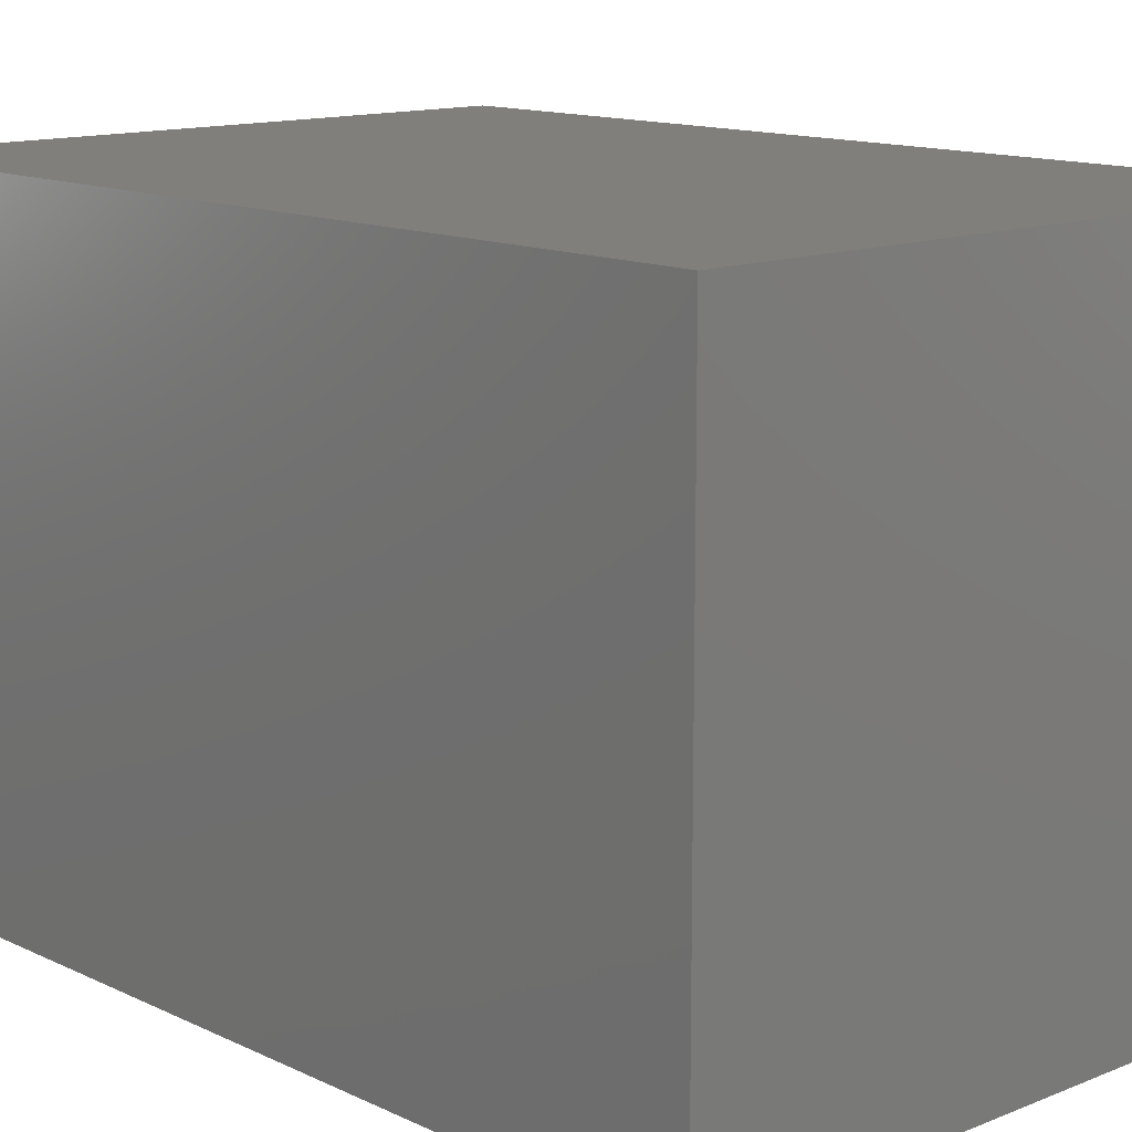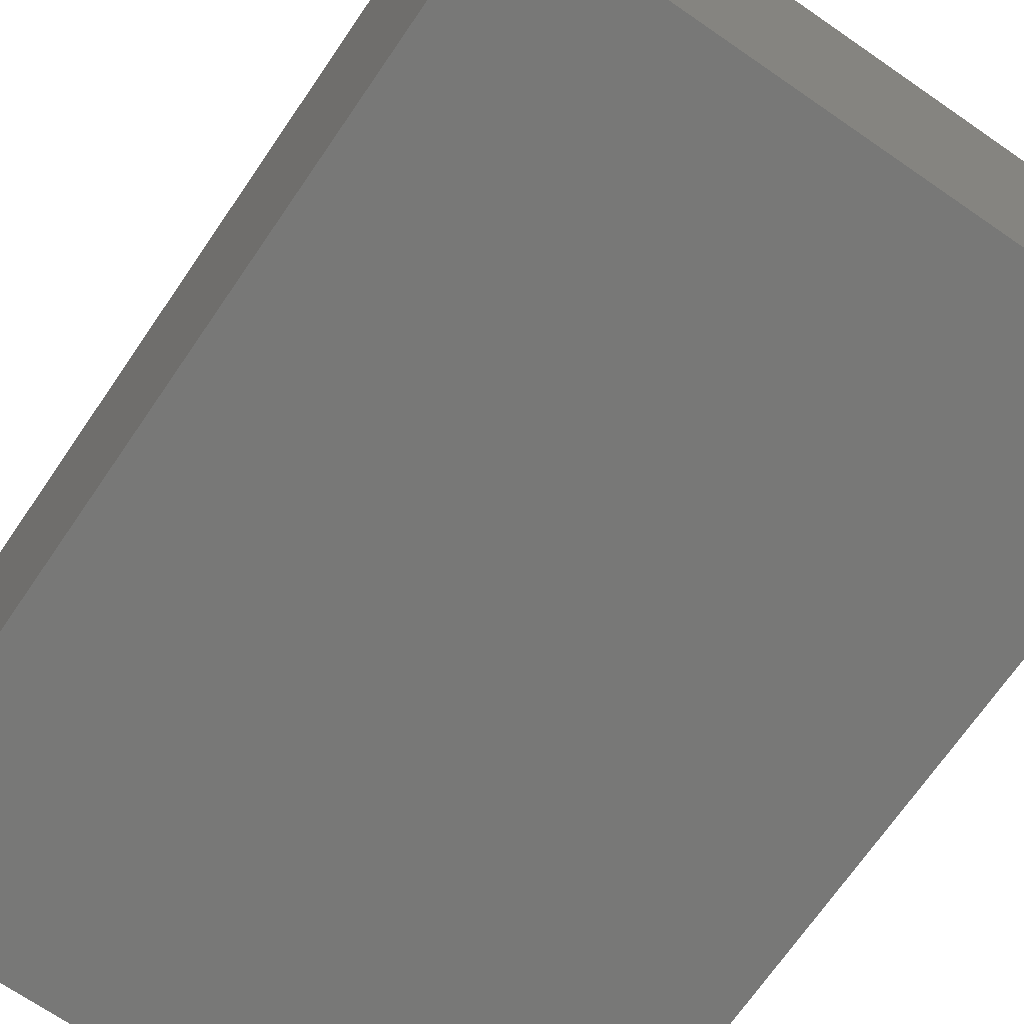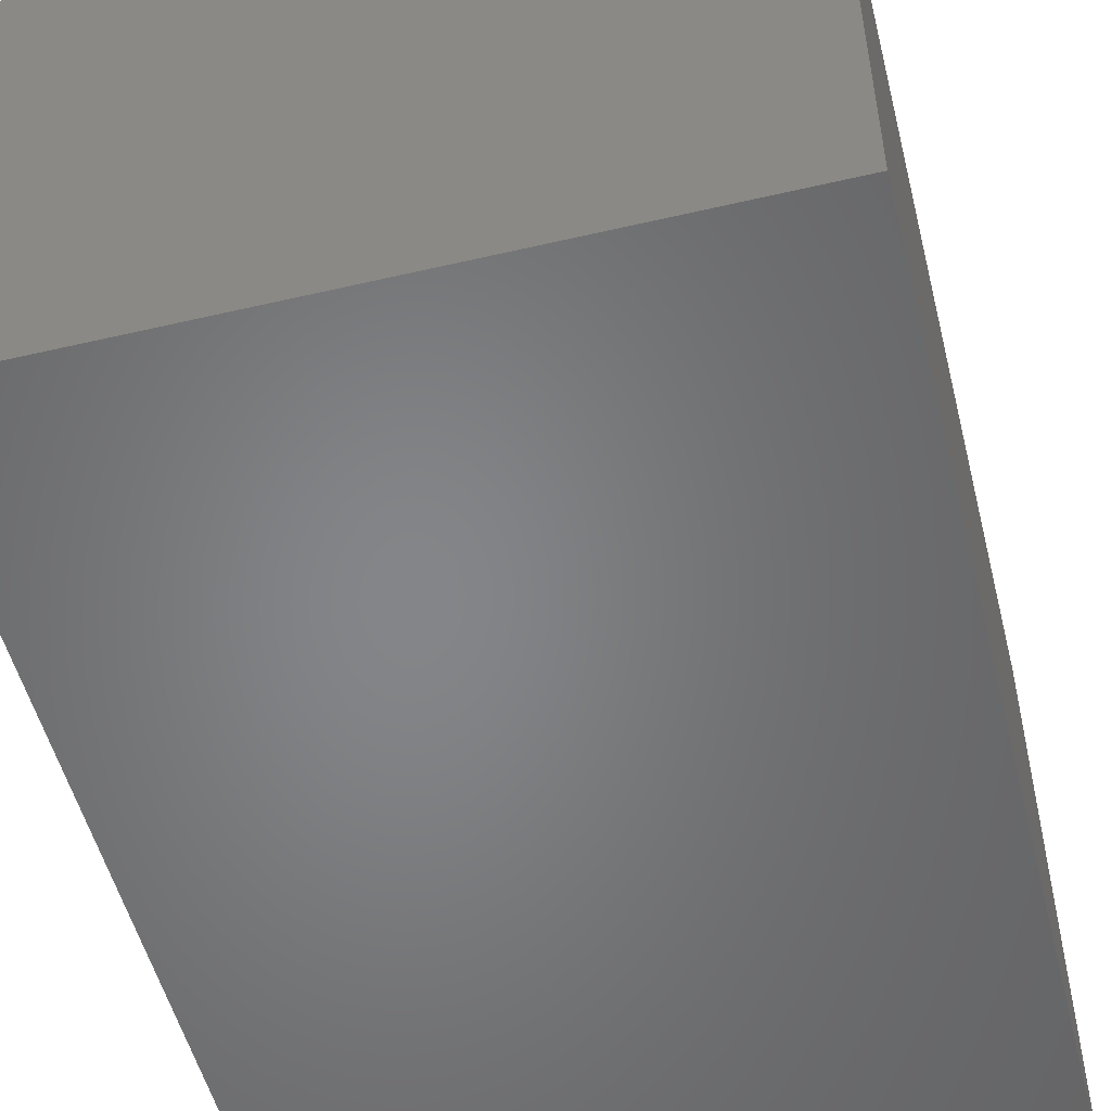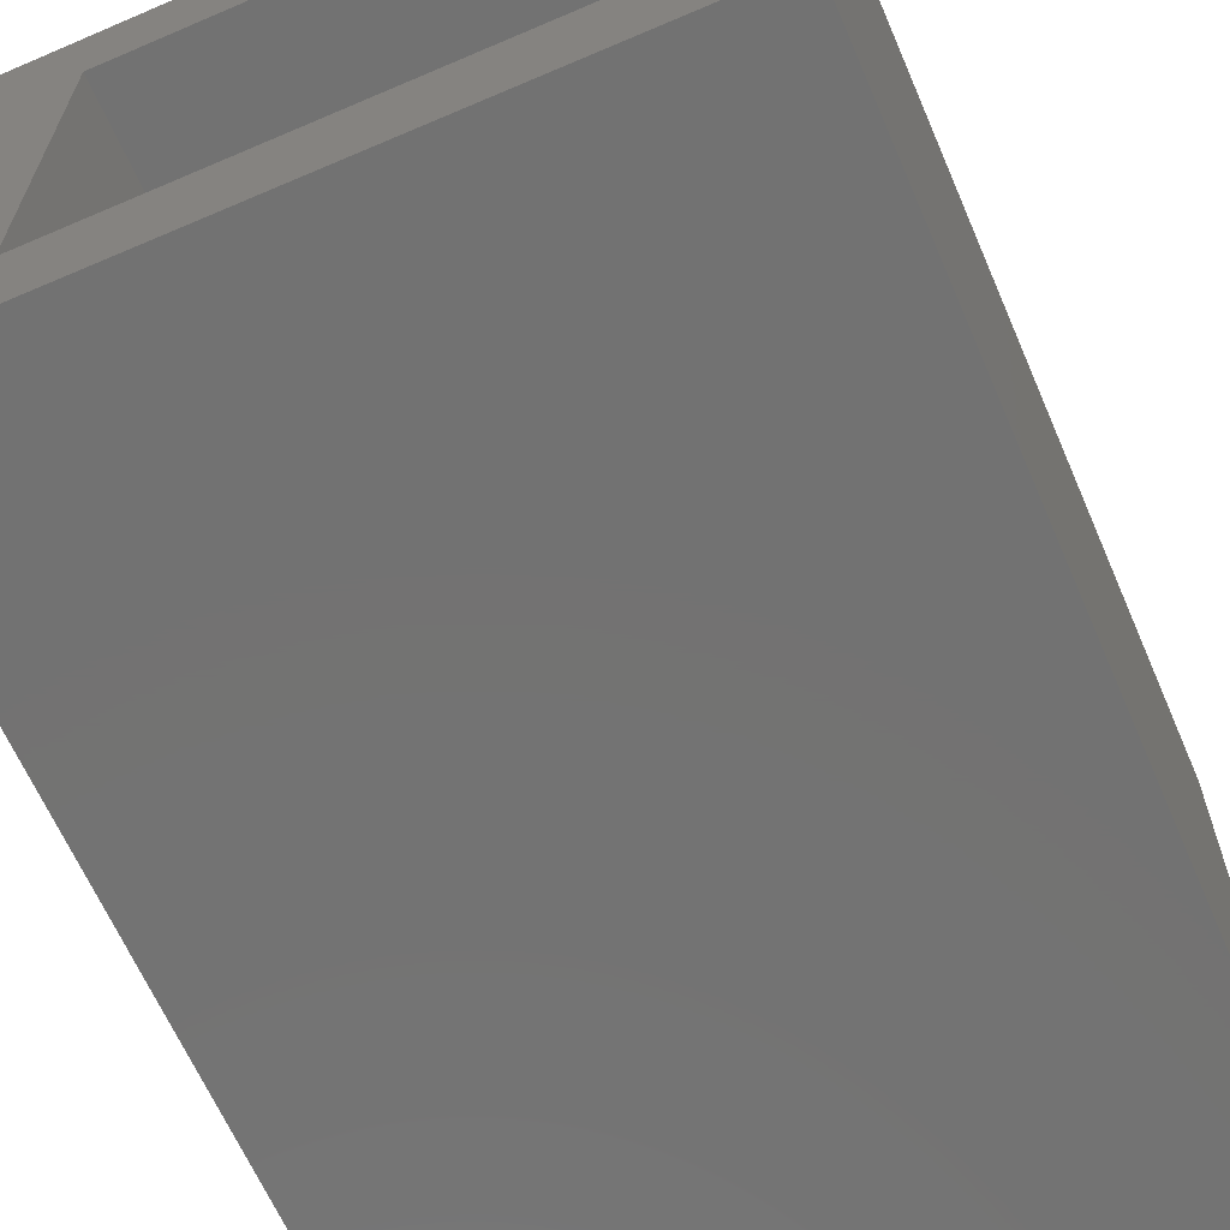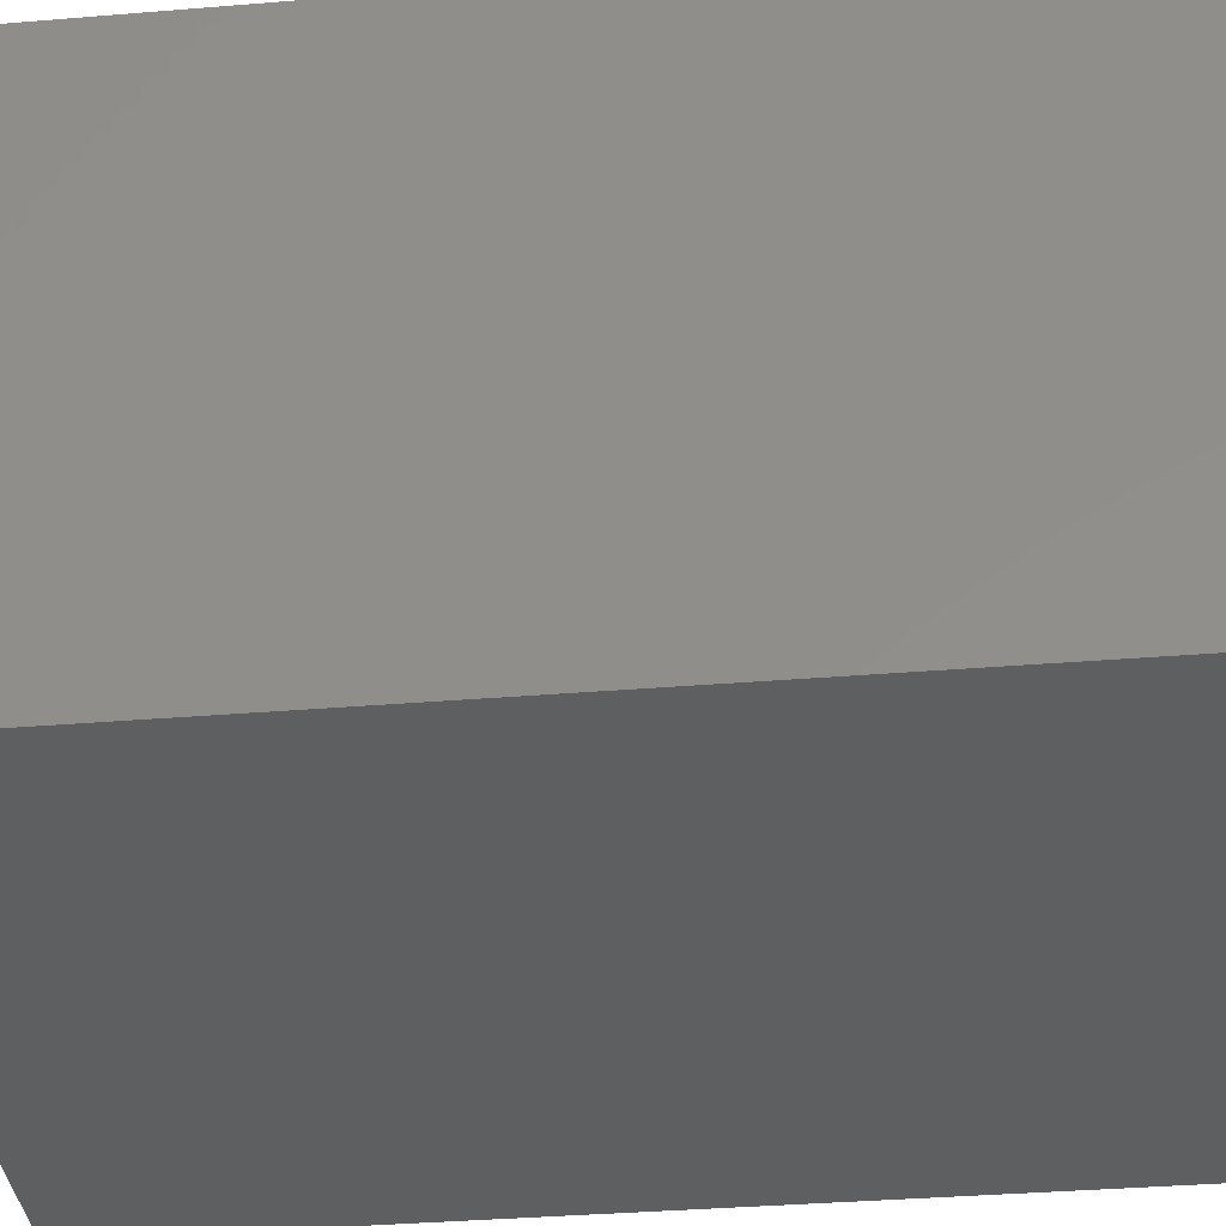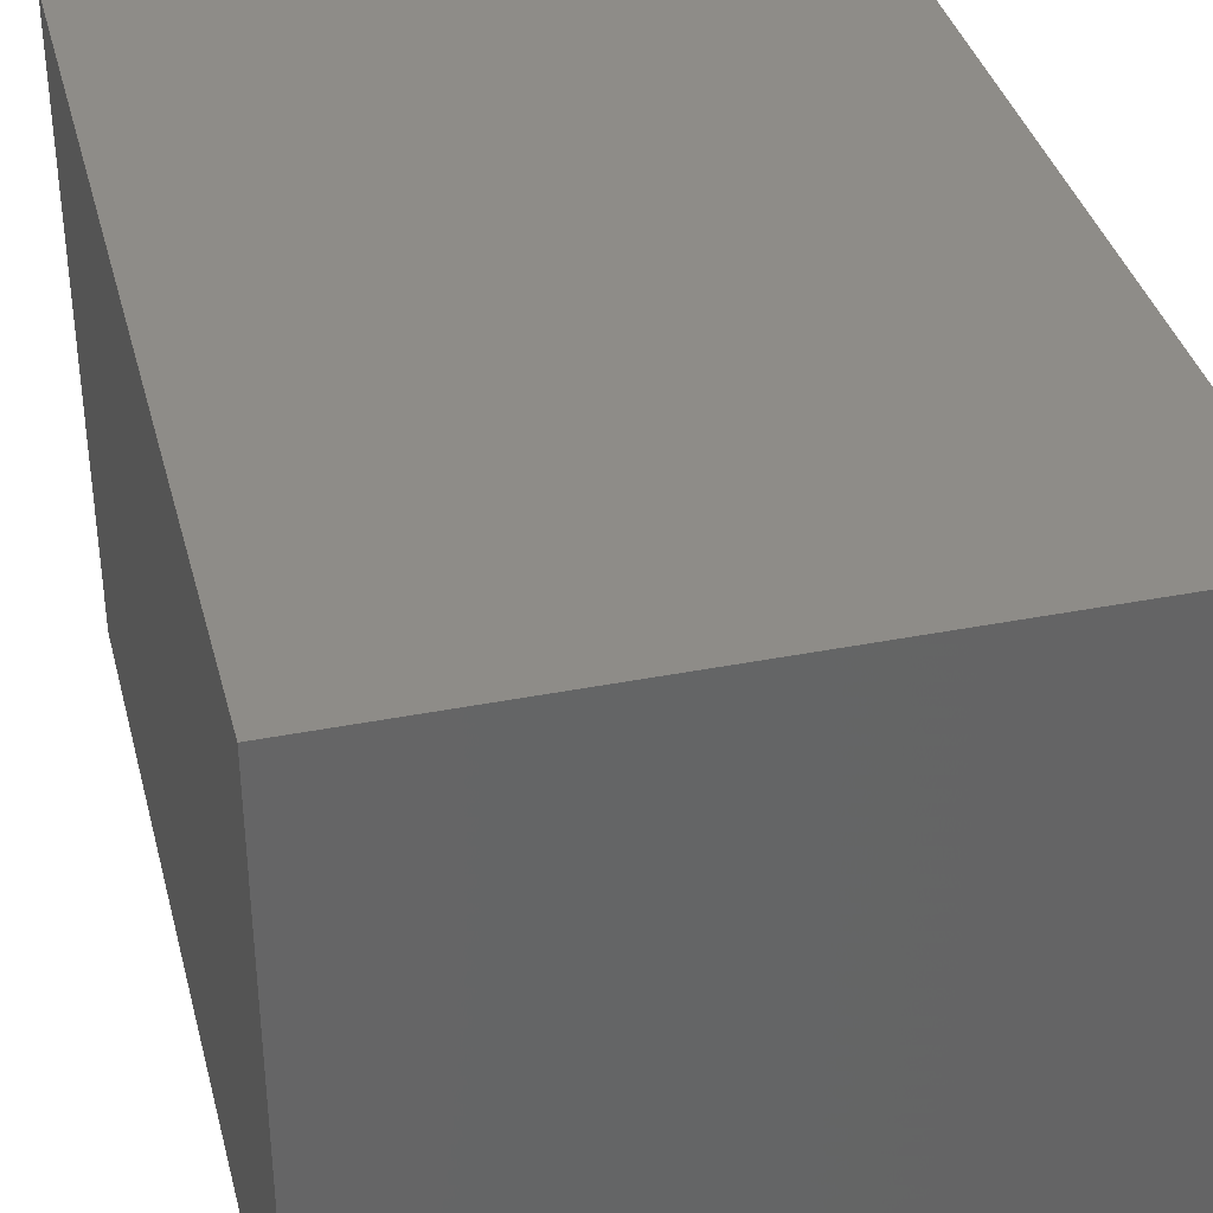
<metadata>
{"format":"stl","ext":"stl","renderer":"f3d","projection":"perspective","resolution":1024,"background":"white","views":[{"elev":13.0,"azim":-42.8,"up":"+Z"},{"elev":-70.6,"azim":-34.5,"up":"+Z"},{"elev":-52.6,"azim":14.1,"up":"+Z"},{"elev":-64.6,"azim":-156.6,"up":"+Z"},{"elev":-37.3,"azim":96.0,"up":"+Z"},{"elev":37.0,"azim":-14.2,"up":"+Z"}]}
</metadata>
<code>
# stl→obj: 16 verts, 28 faces
v 0.2892 2.15e-16 0.4831
v 0.3283 1.991e-16 0.3006
v 0.2892 1.904e-16 0.2615
v 0.4855 2.165e-16 0.3006
v 0.5246 2.165e-16 0.2615
v 0.3283 2.15e-16 0.4441
v 0.5246 2.411e-16 0.4831
v 0.4855 2.324e-16 0.4441
v 0.3283 -0.2969 0.3006
v 0.4855 -0.2969 0.3006
v 0.4855 -0.2969 0.4441
v 0.3283 -0.2969 0.4441
v 0.2892 -0.3359 0.2615
v 0.5246 -0.3359 0.2615
v 0.5246 -0.3359 0.4831
v 0.2892 -0.3359 0.4831
f 1 2 3
f 3 2 4
f 3 4 5
f 2 1 6
f 6 1 7
f 6 7 8
f 8 7 5
f 8 5 4
f 2 9 4
f 4 9 10
f 4 10 8
f 8 10 11
f 8 11 6
f 6 11 12
f 6 12 2
f 2 12 9
f 3 5 13
f 13 5 14
f 5 7 14
f 14 7 15
f 7 1 15
f 15 1 16
f 1 3 16
f 16 3 13
f 16 13 15
f 15 13 14
f 12 11 9
f 9 11 10

</code>
